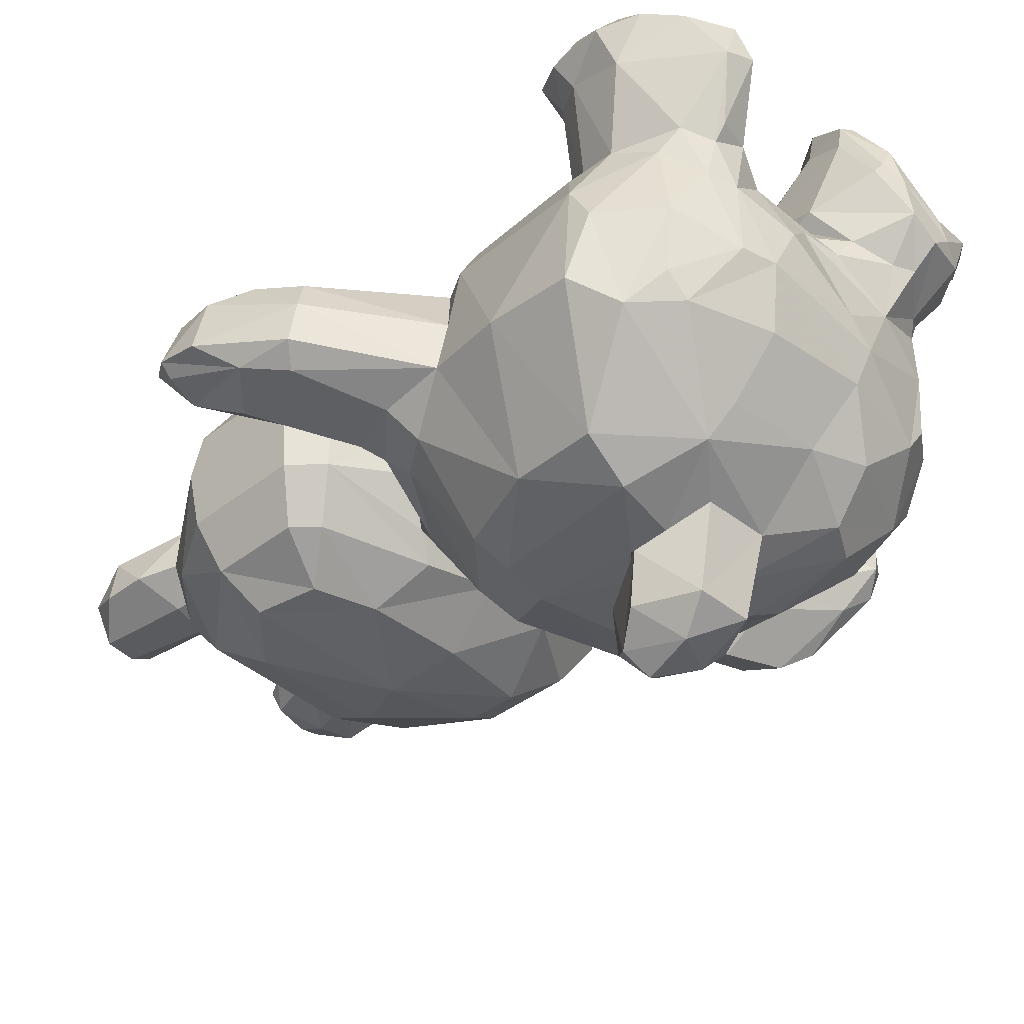
<metadata>
{"format":"obj","ext":"obj","renderer":"f3d","projection":"perspective","resolution":1024,"background":"white","views":[{"elev":-41.3,"azim":-44.1,"up":"+Z"}]}
</metadata>
<code>
v -17.03 3.5 0.1068
v -17.02 1.42 -0.404
v -16.56 1.279 2.215
v -16.42 3.597 -0.37
v -16.36 3.311 2.447
v -15.99 5.148 1.117
v -15.6 1.71 3.132
v -15.47 0.1095 -1.533
v -15.44 -0.3905 2.752
v -15.07 4.23 2.29
v -14.98 -2.367 -1.29
v -14.95 -2.771 0.4698
v -14.84 2.368 3.124
v -14.8 3.97 -0.6061
v -14.43 -2.467 2.126
v -14.14 -1.645 -2.012
v -14.09 4.333 1.582
v -14.01 4.53 0.7618
v -13.68 1.931 -1.708
v -11.4 -2.873 3.342
v -10.82 1.662 0.00289
v -10.8 1.141 1.832
v -10.75 1.335 -1.135
v -10.72 -16.05 9.961
v -10.72 9.541 1.532
v -10.7 -9.818 -2.754
v -10.62 -13.9 -3.195
v -10.57 -1.756 3.365
v -10.47 -13.34 10.18
v -10.45 -14.07 1.671
v -10.38 3.531 1.607
v -10.33 -3.281 -2.849
v -10.33 -15.02 -0.1542
v -10.29 9.485 4.082
v -10.21 9.427 -1.001
v -10.15 -6.093 -2.268
v -10.02 -6.58 -0.08384
v -10.02 -16.51 8.017
v -9.986 3.933 4.151
v -9.961 -14.27 11.49
v -9.903 3.874 -0.9323
v -9.896 -17.86 10.13
v -9.895 -13.91 8.89
v -9.837 -7.071 2.81
v -9.689 -11.84 10.59
v -9.52 -0.735 -2.681
v -9.462 -16.22 11.63
v -9.319 -12.97 4.099
v -9.127 -12.53 9.069
v -9.11 -5.677 2.871
v -9.015 9.268 6.261
v -8.969 -15.41 -4.507
v -8.919 2.083 1.647
v -8.895 -3.648 -3.788
v -8.862 9.16 -3.132
v -8.831 -14.95 4.631
v -8.785 0.7702 -0.2211
v -8.779 5.018 6.314
v -8.773 -6.998 4.789
v -8.76 0.1469 1.819
v -8.701 -19.22 9.798
v -8.635 2.594 4.189
v -8.625 4.91 -3.079
v -8.566 12.71 4.073
v -8.552 2.536 -0.8949
v -8.483 12.65 -1.01
v -8.477 -13.05 4.868
v -8.467 -1.18 -3.089
v -8.466 18.32 0.9839
v -8.336 18.1 2.912
v -8.306 16.31 1.054
v -8.299 -17.48 -0.1737
v -8.263 -4.87 3.727
v -8.09 -16.89 3.766
v -8.069 -16.98 -3.179
v -7.933 -11.9 5.527
v -7.796 -1.956 -3.828
v -7.76 20.26 1.945
v -7.68 -17.74 4.846
v -7.645 -12.46 13.36
v -7.611 -14.48 13.03
v -7.597 -11.47 10.01
v -7.592 3.886 -3.05
v -7.544 14.55 1.212
v -7.451 -3.372 3.78
v -7.34 -11.82 -7.915
v -7.324 14.31 3.304
v -7.313 -20.21 7.808
v -7.26 -10.78 12.49
v -7.23 -7.846 -7.646
v -7.071 8.922 7.738
v -7.066 -17.06 -4.248
v -7.024 -18.34 11.34
v -6.984 19.91 3.216
v -6.98 20.1 0.1114
v -6.958 17.29 3.869
v -6.87 8.781 -4.535
v -6.651 -18.13 2.611
v -6.509 -0.083 1.982
v -6.465 -20.02 10.14
v -6.383 6.068 7.782
v -6.351 -18.45 4.462
v -6.328 -18.97 5.201
v -6.3 15.78 0.08439
v -6.183 5.926 -4.491
v -5.994 20.83 1.54
v -5.984 -20.45 8.171
v -5.984 15.3 3.709
v -5.975 15.49 0.4438
v -5.967 -11.28 7.43
v -5.891 15.16 -0.9968
v -5.735 -19.37 11.39
v -5.722 -3.694 -7.329
v -5.708 13.66 6.265
v -5.697 -1.357 2.564
v -5.574 20.28 3.234
v -5.555 13.55 -3.128
v -5.531 0.2933 -0.05568
v -5.473 -7.619 7.769
v -5.406 -18.63 -1.248
v -5.286 -18.5 2.475
v -5.247 20.63 0.4241
v -5.206 -11.65 8.886
v -5.084 -11.5 -9.081
v -4.995 1.037 -0.2462
v -4.913 -14.13 14.05
v -4.855 0.5441 1.731
v -4.732 -18.54 5.332
v -4.558 11.48 7.749
v -4.525 16.17 3.972
v -4.498 15.67 3.728
v -4.358 11.34 -4.524
v -4.352 -17.44 12.86
v -4.263 -4.151 -8.314
v -4.221 16.69 0.4555
v -4.214 -12.43 11.4
v -4.105 20.89 1.191
v -4.076 0.8144 -3.373
v -3.969 -4.269 7.407
v -3.933 -17.35 11.41
v -3.895 5.225 7.966
v -3.767 20.63 2.511
v -3.737 -18.9 -1.144
v -3.728 -14.78 -7.86
v -3.677 1.854 -2.132
v -3.651 2.928 7.262
v -3.597 -13.04 13.56
v -3.469 -12.2 7.921
v -3.404 5.002 -4.606
v -3.391 2.655 6.62
v -3.348 -18 4.221
v -3.325 -15.96 -6.45
v -3.164 0.5727 3.705
v -3.149 -14.49 11.8
v -3.143 0.7518 4.436
v -3.127 -14.14 13.41
v -3.108 6.811 8.346
v -3.087 -18 -3.913
v -2.946 16.3 1.581
v -2.888 -9.911 -10.06
v -2.717 -16.39 6.248
v -2.674 2.44 -3.207
v -2.594 16.02 2.969
v -2.491 -9.242 -12.29
v -2.479 2.884 9.68
v -2.43 -18.93 1.511
v -2.43 -0.5624 -6.314
v -2.372 5.016 10.48
v -2.363 -9.274 -9.44
v -2.345 16.89 3.043
v -2.293 -14.02 7.622
v -2.28 -4.066 -8.737
v -2.272 -11.11 -9.423
v -1.737 -13.01 -8.75
v -1.587 2.282 9.472
v -1.538 -7.858 -13.21
v -1.513 5.878 10.44
v -1.475 1.492 5.35
v -1.471 -12.06 -12.53
v -1.279 0.7138 4.193
v -1.113 -13.11 8.377
v -1.006 7.515 8.525
v -0.9687 -6.836 -10.19
v -0.9496 -1.33 -7.557
v -0.9267 3.93 10.68
v -0.8575 -7.685 -9.221
v -0.7879 -10.53 -13.69
v -0.6923 -6.814 -12.37
v -0.6418 -7.936 8.932
v -0.6357 -18.1 3.622
v -0.3588 -8.166 -14.05
v -0.211 5.815 10.45
v -0.2092 15.89 4.31
v 0.261 8.399 8.655
v 0.3425 -6.873 -12.44
v 0.3612 -5.011 8.403
v 0.487 8.239 -5.2
v 0.563 4.712 10.58
v 0.5734 -17.8 4.421
v 0.6666 1.523 5.359
v 0.7286 0.7098 4.081
v 0.752 -17.48 6.433
v 0.761 2.133 -2.637
v 0.8378 -7.54 -13.05
v 0.873 -16.46 6.166
v 1.081 -16.1 -6.204
v 1.102 2.951 9.951
v 1.135 -14.23 7.774
v 1.153 -7.856 -9.159
v 1.166 7.351 8.407
v 1.181 -12.02 -12.47
v 1.185 -18.68 -0.3883
v 1.208 -18.3 3.527
v 1.229 5.021 -4.508
v 1.262 -9.485 -13.51
v 1.376 16.24 1.652
v 1.392 -7.032 -10.06
v 1.4 -12.94 -8.589
v 1.439 11.29 7.997
v 1.638 13.87 6.496
v 1.644 11.15 -4.572
v 1.795 13.76 -3.124
v 1.824 15.8 3.259
v 1.825 -18.64 10.59
v 1.876 15.88 0.5272
v 1.877 15.52 -0.9355
v 1.88 -18.78 11.69
v 1.884 18.42 1.712
v 1.964 -18.01 -3.315
v 2.005 -20.21 7.86
v 2.007 1.204 -4.152
v 2.058 -18.59 4.722
v 2.098 -16.79 11.47
v 2.199 1.711 6.281
v 2.211 -9.935 -12.46
v 2.25 -11.03 -9.231
v 2.279 -16.96 12.91
v 2.328 -12.55 8.271
v 2.339 19.39 1.755
v 2.418 -18.53 -1.492
v 2.428 -19.07 11.79
v 2.553 -20.28 8.676
v 2.653 -10.99 -9.529
v 2.763 2.441 6.357
v 2.784 19.24 3.021
v 2.82 19.26 0.8821
v 2.879 -14.4 11.29
v 2.9 0.8851 -0.6888
v 3.013 5.696 7.869
v 3.029 16.28 3.972
v 3.043 -20.39 9.704
v 3.106 0.3608 1.863
v 3.224 3.607 7.032
v 3.337 -5.055 -8.732
v 3.385 -14.88 11.92
v 3.421 -1.03 -6.213
v 3.473 -20.62 8.026
v 3.502 0.2386 -3.804
v 3.513 -20.88 5.808
v 3.585 -2.804 -7.765
v 3.614 -16.48 13.47
v 3.772 -15.07 13.68
v 3.795 14.92 -0.001
v 3.796 -19.24 4.065
v 3.839 -0.8053 4.583
v 3.896 -16.6 -5.653
v 4.032 -18.36 1.75
v 4.088 -11.97 8.259
v 4.182 20.31 1.887
v 4.195 -9.67 -9.22
v 4.209 -14.65 -7.517
v 4.245 2.574 6.38
v 4.33 -19.38 10.53
v 4.392 2.47 -2.664
v 4.437 -0.5384 -4.24
v 4.489 -0.3976 1.679
v 4.579 -0.8821 3.272
v 4.608 18.22 0.1244
v 4.63 1.062 4.328
v 4.659 19.84 1.002
v 4.71 1.006 -0.5661
v 4.756 -0.2256 -1.334
v 4.779 12.53 6.274
v 4.809 -19.63 4.113
v 4.845 -6.133 8.005
v 4.909 -20.79 5.085
v 4.927 12.43 -2.769
v 4.941 -4.304 -8.124
v 5.362 8.377 7.718
v 5.375 14.18 3.682
v 5.375 -14.19 11.85
v 5.47 14.27 0.3519
v 5.516 19.93 2.88
v 5.529 6.079 7.747
v 5.555 8.241 -4.098
v 5.641 -20.65 7.118
v 5.658 19.92 1.228
v 5.722 5.943 -4.069
v 5.858 -13.65 -7.568
v 5.906 -9.909 -8.271
v 5.952 -14.44 13.7
v 6.028 -20.68 6.08
v 6.214 19.89 1.918
v 6.276 14.72 0.2679
v 6.278 18.33 3.762
v 6.3 -17.19 -3.439
v 6.507 -15.87 13.37
v 6.536 -4.926 -7.122
v 6.55 18.3 0.5617
v 6.567 -1.262 -2.604
v 6.627 -4.024 4.068
v 6.638 13.16 2.657
v 6.644 -18.71 10.7
v 6.667 1.388 1.909
v 6.698 -17.95 3.812
v 6.712 -0.2747 -0.01498
v 6.797 -1.696 4.385
v 6.839 -2.926 -6.388
v 7.034 -17.56 0.6269
v 7.111 -20.17 5.567
v 7.124 -17.44 3.259
v 7.196 -17.23 -2.101
v 7.324 9.154 6.354
v 7.343 -13.19 6.509
v 7.355 -14.63 10.87
v 7.376 13.54 2.807
v 7.472 9.05 -2.689
v 7.616 -9.216 6.924
v 7.632 4.907 6.408
v 7.648 -6.932 6.489
v 7.775 -3.315 4.542
v 7.779 4.803 -2.635
v 7.841 17.93 2.783
v 7.877 -5.273 2.855
v 7.939 -0.314 -0.9202
v 8.035 -20.18 7.86
v 8.073 -2.335 -5.594
v 8.116 -14.54 -5.195
v 8.214 -6.51 -5.312
v 8.253 1.111 1.439
v 8.273 11.69 1.817
v 8.288 -4.595 -4.989
v 8.294 -15.22 4.594
v 8.299 0.2514 4.67
v 8.335 -16.9 5.25
v 8.577 -5.654 1.498
v 8.654 9.659 4.295
v 8.686 -11.85 -5.762
v 8.706 -15.02 6.871
v 8.712 -2.838 -5.34
v 8.734 9.603 -0.5994
v 8.764 -5.784 -1.781
v 8.766 -4.349 -3.372
v 8.772 -0.8498 -1.9
v 8.841 -8.935 -5.168
v 8.911 -14.67 3.536
v 8.941 -15.96 -1.654
v 8.963 -15.58 10.01
v 9.056 4.111 4.365
v 9.085 -1.178 5.633
v 9.102 -1.459 -2.863
v 9.136 4.054 -0.529
v 9.139 -1.704 -3.73
v 9.149 9.817 1.853
v 9.181 -2.287 -4.622
v 9.267 -5.102 3.075
v 9.501 -17.59 6.975
v 9.505 -16.3 9.122
v 9.518 -4.317 5.13
v 9.519 -16.46 11.65
v 9.523 -15.54 0.4868
v 9.558 -17.86 7.868
v 9.581 -18.96 9.054
v 9.584 3.811 1.929
v 9.631 -14.25 -3.369
v 9.676 -11.07 -4.003
v 9.681 -9.049 -3.542
v 9.732 -15.85 11.5
v 9.822 -5.342 0.9952
v 9.902 0.897 -0.8331
v 10.06 -7.943 1.48
v 10.09 -14.49 2.324
v 10.15 -3.711 -1.408
v 10.24 0.06884 -2.106
v 10.24 -17.97 8.867
v 10.41 -1.867 -2.869
v 10.45 -10.06 1.423
v 10.65 0.3731 4.986
v 11.22 1.169 2.156
v 11.43 -2.252 -3.08
v 11.59 -4.469 -1.602
v 11.61 -5.125 -0.7627
v 11.7 0.9523 -0.3617
v 11.84 -5.975 1.958
v 12.12 -3.569 6.932
v 12.23 -2.047 6.828
v 12.56 -0.3822 5.628
v 13.18 0.4658 2.627
v 13.67 0.2399 -0.04881
v 13.77 -3.28 6.391
v 13.78 -6.299 5.807
v 13.96 -1.052 -1.975
v 14.1 -3.155 -2.932
v 14.78 -7.791 3.508
v 15.1 -6.347 -0.8011
v 15.24 -4.192 -2.157
v 15.3 -2.376 -1.279
v 15.41 -8.284 1.948
v 15.69 -8.015 1.029
v 16.14 -6.816 3.829
v 16.31 -3.035 0.9051
v 16.41 -6.939 0.2331
v 16.43 -5.373 3.996
v 16.8 -5.477 0.3046
v 17.01 -5.012 1.298
v 17.07 -7.107 2.041
f 64 51 114
f 111 66 84
f 117 55 66
f 117 66 111
f 39 62 58
f 31 53 62
f 31 62 39
f 41 65 31
f 65 53 31
f 63 83 41
f 83 65 41
f 105 83 63
f 91 101 141
f 58 150 141
f 58 141 101
f 62 155 150
f 62 150 58
f 53 127 155
f 53 155 62
f 65 127 53
f 105 149 83
f 149 105 97
f 34 39 58
f 34 58 51
f 25 31 39
f 25 39 34
f 35 41 25
f 41 31 25
f 55 63 35
f 63 41 35
f 64 34 51
f 84 25 64
f 25 34 64
f 66 35 25
f 66 25 84
f 55 35 66
f 272 329 294
f 272 294 249
f 279 359 329
f 279 329 272
f 314 374 359
f 314 359 279
f 281 362 314
f 362 374 314
f 274 332 281
f 332 362 281
f 298 332 274
f 329 323 294
f 323 289 294
f 359 347 329
f 347 323 329
f 374 364 359
f 364 347 359
f 362 351 364
f 362 364 374
f 332 327 351
f 332 351 362
f 298 295 327
f 298 327 332
f 295 298 197
f 252 314 279
f 281 314 252
f 203 274 281
f 214 274 203
f 364 341 347
f 351 341 364
f 323 283 289
f 347 290 283
f 347 283 323
f 341 290 347
f 351 292 341
f 327 287 351
f 287 292 351
f 295 287 327
f 289 219 194
f 289 194 294
f 283 220 219
f 283 219 289
f 290 193 220
f 290 220 283
f 287 222 292
f 222 226 292
f 295 221 287
f 221 222 287
f 197 221 295
f 97 197 149
f 149 203 162
f 219 129 194
f 220 129 219
f 221 132 222
f 197 132 221
f 114 51 129
f 51 91 129
f 132 55 117
f 132 97 55
f 51 58 101
f 51 101 91
f 105 63 55
f 97 105 55
f 214 298 274
f 298 214 197
f 149 214 203
f 197 214 149
f 149 162 83
f 83 162 65
f 129 91 194
f 220 114 129
f 193 131 220
f 131 114 220
f 222 111 226
f 222 117 111
f 132 117 222
f 197 97 132
f 252 201 265
f 180 265 201
f 153 127 115
f 145 203 167
f 231 167 203
f 258 231 203
f 203 248 258
f 285 330 265
f 265 180 196
f 196 285 265
f 180 153 139
f 139 196 180
f 153 115 85
f 85 139 153
f 381 330 328
f 328 387 381
f 285 328 330
f 189 285 196
f 196 139 189
f 119 189 139
f 139 85 119
f 59 119 85
f 328 382 387
f 110 189 119
f 119 59 110
f 30 59 44
f 300 254 308
f 59 30 48
f 26 90 86
f 90 134 124
f 124 86 90
f 134 172 169
f 169 124 134
f 254 300 270
f 30 26 27
f 86 27 26
f 124 169 173
f 86 52 27
f 92 75 52
f 52 86 144
f 144 92 52
f 86 124 144
f 124 173 144
f 252 279 201
f 201 279 180
f 155 153 180
f 279 155 180
f 153 155 127
f 127 65 125
f 125 65 145
f 65 162 145
f 145 162 203
f 203 281 248
f 248 281 252
f 26 30 44
f 152 92 144
f 229 240 143
f 152 158 92
f 206 158 152
f 158 229 143
f 206 152 144
f 249 294 210
f 178 279 200
f 244 272 253
f 141 150 146
f 178 146 150
f 200 244 234
f 253 234 244
f 249 210 198
f 192 198 210
f 210 182 192
f 177 192 182
f 182 157 177
f 168 177 157
f 157 141 168
f 141 146 165
f 165 168 141
f 146 178 175
f 175 165 146
f 178 200 175
f 200 234 175
f 207 175 234
f 234 253 207
f 253 249 207
f 198 207 249
f 198 192 185
f 192 177 185
f 177 168 185
f 165 175 185
f 175 207 185
f 207 198 185
f 294 194 210
f 210 194 182
f 91 157 182
f 182 194 91
f 157 91 141
f 150 155 178
f 155 279 178
f 200 279 244
f 244 279 272
f 253 272 249
f 168 165 185
f 263 226 225
f 304 326 312
f 225 216 228
f 223 228 216
f 223 290 250
f 326 290 312
f 326 304 333
f 309 333 304
f 263 225 278
f 246 278 225
f 225 228 246
f 228 223 245
f 223 250 245
f 250 290 305
f 305 245 250
f 290 326 333
f 333 305 290
f 333 309 303
f 297 303 309
f 246 280 278
f 246 228 239
f 245 239 228
f 245 305 293
f 333 293 305
f 293 333 303
f 303 297 269
f 280 246 269
f 246 239 269
f 239 245 269
f 245 293 269
f 293 303 269
f 312 341 292
f 292 226 263
f 225 226 216
f 216 193 223
f 223 193 290
f 290 341 312
f 312 292 304
f 263 304 292
f 304 263 309
f 278 309 263
f 309 278 297
f 280 297 278
f 297 280 269
f 163 159 170
f 159 109 135
f 104 135 109
f 109 84 104
f 108 131 130
f 131 163 130
f 170 130 163
f 170 159 142
f 137 142 159
f 159 135 137
f 104 84 71
f 130 96 108
f 130 170 142
f 137 135 122
f 135 104 95
f 95 122 135
f 104 71 69
f 69 95 104
f 96 130 94
f 116 94 130
f 130 142 116
f 137 122 106
f 122 95 106
f 78 106 95
f 95 69 78
f 116 78 94
f 116 142 106
f 116 106 78
f 216 159 163
f 163 193 216
f 159 216 226
f 111 109 159
f 159 226 111
f 109 111 84
f 131 193 163
f 87 84 64
f 131 108 114
f 108 64 114
f 64 108 87
f 87 71 84
f 71 87 70
f 96 87 108
f 70 69 71
f 87 96 70
f 94 70 96
f 69 70 78
f 70 94 78
f 142 137 106
f 311 334 331
f 366 331 334
f 334 346 366
f 379 366 346
f 340 335 316
f 354 335 380
f 380 384 354
f 340 380 335
f 252 265 277
f 276 252 277
f 311 330 334
f 330 381 334
f 334 381 346
f 277 311 317
f 311 277 265
f 331 317 311
f 265 330 311
f 276 277 340
f 344 340 277
f 277 317 344
f 37 50 15
f 15 12 37
f 50 73 20
f 20 15 50
f 73 85 28
f 28 20 73
f 21 22 57
f 23 21 57
f 9 12 15
f 15 20 7
f 7 9 15
f 20 28 7
f 13 7 28
f 23 18 21
f 14 23 19
f 12 9 3
f 14 18 23
f 5 1 3
f 7 13 5
f 10 5 13
f 1 5 6
f 18 14 6
f 5 10 6
f 36 26 37
f 26 44 37
f 37 44 50
f 59 73 50
f 50 44 59
f 73 59 85
f 36 37 12
f 99 85 115
f 85 99 60
f 60 57 22
f 11 16 36
f 12 11 36
f 60 28 85
f 28 60 22
f 17 10 22
f 46 32 19
f 16 19 32
f 19 16 8
f 16 11 8
f 28 22 10
f 22 21 17
f 2 8 11
f 12 2 11
f 2 12 3
f 10 13 28
f 18 17 21
f 8 14 19
f 14 8 4
f 2 3 1
f 7 3 9
f 3 7 5
f 1 4 8
f 8 2 1
f 17 18 6
f 14 4 6
f 4 1 6
f 10 17 6
f 340 344 389
f 360 344 317
f 369 331 366
f 340 389 380
f 395 331 369
f 395 317 331
f 317 395 360
f 384 380 393
f 389 393 380
f 389 344 388
f 344 360 388
f 394 369 366
f 366 379 394
f 392 394 379
f 390 384 402
f 384 393 402
f 399 402 393
f 393 389 398
f 398 399 393
f 389 388 398
f 397 398 388
f 388 360 397
f 396 397 360
f 360 395 396
f 401 395 369
f 369 394 401
f 404 401 394
f 394 392 409
f 392 391 405
f 405 409 392
f 391 390 403
f 403 405 391
f 402 399 411
f 411 407 402
f 398 411 399
f 400 397 396
f 396 395 400
f 401 400 395
f 408 404 394
f 409 408 394
f 405 403 406
f 398 397 413
f 413 411 398
f 397 400 413
f 407 411 415
f 415 414 407
f 413 415 411
f 410 413 400
f 400 401 410
f 404 410 401
f 405 406 412
f 412 409 405
f 414 415 416
f 415 413 416
f 413 410 416
f 410 404 416
f 404 408 416
f 408 409 416
f 409 412 416
f 402 403 390
f 403 402 407
f 407 406 403
f 406 407 414
f 414 412 406
f 412 414 416
f 238 181 208
f 325 358 324
f 268 238 247
f 238 208 247
f 368 367 349
f 349 358 368
f 247 208 233
f 208 202 224
f 224 233 208
f 230 224 202
f 367 368 372
f 233 255 247
f 224 230 242
f 230 259 257
f 257 242 230
f 286 320 302
f 336 302 320
f 372 368 385
f 378 385 368
f 368 358 378
f 358 325 378
f 301 378 325
f 325 291 301
f 255 233 237
f 237 262 255
f 233 224 227
f 227 237 233
f 224 242 227
f 385 336 372
f 385 378 370
f 370 373 385
f 378 301 370
f 307 370 301
f 262 237 261
f 237 227 261
f 241 261 227
f 251 241 227
f 227 242 251
f 242 257 251
f 302 336 296
f 336 385 373
f 241 307 261
f 241 251 273
f 373 370 313
f 370 307 313
f 307 241 313
f 241 273 313
f 336 373 313
f 208 181 161
f 324 382 328
f 358 349 324
f 324 268 325
f 291 325 268
f 328 285 268
f 285 189 268
f 324 328 268
f 268 189 181
f 268 181 238
f 205 208 161
f 202 208 205
f 247 291 268
f 291 247 255
f 259 286 302
f 291 255 262
f 302 257 259
f 320 367 336
f 372 336 367
f 262 301 291
f 301 262 261
f 257 302 296
f 261 307 301
f 296 251 257
f 251 296 273
f 273 296 313
f 296 336 313
f 171 181 148
f 171 148 136
f 123 136 148
f 148 110 123
f 136 154 171
f 123 110 82
f 76 67 49
f 43 49 67
f 140 107 161
f 24 43 38
f 42 24 38
f 38 88 61
f 61 42 38
f 88 107 100
f 100 61 88
f 112 100 107
f 107 140 112
f 147 156 154
f 154 136 147
f 136 123 89
f 89 147 136
f 123 82 89
f 49 43 29
f 29 45 49
f 24 29 43
f 133 112 140
f 147 89 80
f 156 147 126
f 80 126 147
f 45 29 40
f 29 24 40
f 47 40 24
f 42 47 24
f 61 100 93
f 100 112 93
f 42 61 93
f 93 47 42
f 112 133 93
f 126 80 81
f 40 47 81
f 47 93 81
f 93 133 81
f 148 181 189
f 110 148 189
f 59 48 67
f 76 59 67
f 161 181 171
f 110 59 76
f 110 76 49
f 49 82 110
f 161 171 140
f 154 140 171
f 82 49 45
f 45 89 82
f 140 154 133
f 156 133 154
f 89 45 80
f 80 45 40
f 133 156 126
f 80 40 81
f 133 126 81
f 169 186 160
f 183 160 186
f 217 183 186
f 186 209 217
f 243 217 209
f 209 236 243
f 218 243 236
f 160 174 173
f 176 164 160
f 160 183 176
f 217 243 235
f 243 218 211
f 211 235 243
f 218 174 179
f 179 211 218
f 174 160 179
f 164 179 160
f 188 176 183
f 183 217 195
f 195 188 183
f 217 235 204
f 204 195 217
f 235 211 215
f 211 179 187
f 187 215 211
f 179 164 187
f 176 187 164
f 176 188 191
f 188 195 191
f 195 204 191
f 215 187 191
f 187 176 191
f 186 169 172
f 172 254 186
f 209 186 254
f 254 270 236
f 209 254 236
f 173 169 160
f 174 218 144
f 144 173 174
f 215 204 235
f 204 215 191
f 151 161 128
f 151 121 166
f 107 88 103
f 190 151 166
f 161 107 128
f 128 107 103
f 212 166 143
f 212 143 240
f 267 240 319
f 284 267 315
f 319 321 267
f 321 315 267
f 286 284 315
f 315 320 286
f 143 166 121
f 120 75 92
f 143 120 92
f 120 143 121
f 120 72 75
f 103 102 128
f 128 102 121
f 72 120 98
f 121 98 120
f 121 151 128
f 158 143 92
f 103 88 102
f 138 145 167
f 113 167 134
f 184 134 167
f 184 172 134
f 16 32 36
f 32 68 54
f 32 54 36
f 54 113 90
f 54 90 36
f 113 54 77
f 113 134 90
f 46 68 32
f 36 90 26
f 57 99 115
f 118 125 138
f 77 54 68
f 57 115 118
f 77 68 138
f 138 68 118
f 118 68 46
f 60 99 57
f 127 118 115
f 118 127 125
f 138 125 145
f 19 23 46
f 46 57 118
f 77 138 167
f 167 113 77
f 57 46 23
f 346 381 352
f 391 392 379
f 340 316 276
f 352 381 377
f 377 381 387
f 377 387 376
f 377 376 355
f 350 318 337
f 386 361 354
f 386 384 390
f 384 386 354
f 342 308 350
f 350 337 365
f 346 383 379
f 390 383 386
f 350 365 353
f 352 353 346
f 386 365 363
f 365 386 383
f 355 339 377
f 355 308 342
f 355 342 339
f 352 339 353
f 339 342 353
f 350 353 342
f 352 377 339
f 300 308 355
f 350 308 318
f 363 361 386
f 353 365 346
f 383 346 365
f 337 363 365
f 288 308 254
f 308 288 318
f 254 260 288
f 254 172 260
f 172 184 260
f 390 391 383
f 379 383 391
f 33 52 72
f 79 98 102
f 79 74 98
f 74 72 98
f 74 79 56
f 56 48 30
f 56 30 74
f 33 72 74
f 74 30 33
f 121 102 98
f 56 43 67
f 30 27 33
f 27 52 33
f 72 52 75
f 79 88 38
f 102 88 79
f 79 38 56
f 56 38 43
f 67 48 56
f 324 349 343
f 356 324 343
f 367 345 349
f 343 349 345
f 321 382 356
f 321 343 345
f 343 321 356
f 367 320 315
f 345 367 315
f 324 356 382
f 345 315 321
f 205 161 199
f 264 213 267
f 267 284 264
f 232 202 205
f 232 213 264
f 202 232 259
f 213 199 190
f 205 199 232
f 212 190 166
f 232 199 213
f 259 232 264
f 213 190 267
f 190 212 267
f 230 202 259
f 161 151 199
f 199 151 190
f 240 267 212
f 259 264 284
f 284 286 259
f 282 276 316
f 256 231 258
f 310 335 354
f 310 282 316
f 316 335 310
f 361 310 354
f 310 361 363
f 310 363 275
f 275 363 337
f 256 337 318
f 260 256 318
f 275 337 258
f 256 258 337
f 282 275 258
f 275 282 310
f 282 258 248
f 248 252 282
f 282 252 276
f 318 288 260
f 260 184 256
f 231 184 167
f 184 231 256
f 229 206 266
f 299 236 270
f 300 299 270
f 319 322 371
f 357 371 322
f 348 299 300
f 271 206 218
f 299 271 236
f 236 271 218
f 357 375 371
f 375 348 376
f 338 299 348
f 338 375 357
f 348 375 338
f 306 240 229
f 229 266 306
f 319 240 306
f 266 206 271
f 306 322 319
f 306 266 338
f 271 338 266
f 338 271 299
f 357 306 338
f 306 357 322
f 300 355 348
f 376 348 355
f 371 382 321
f 371 321 319
f 206 229 158
f 206 144 218
f 376 382 375
f 376 387 382
f 371 375 382

</code>
